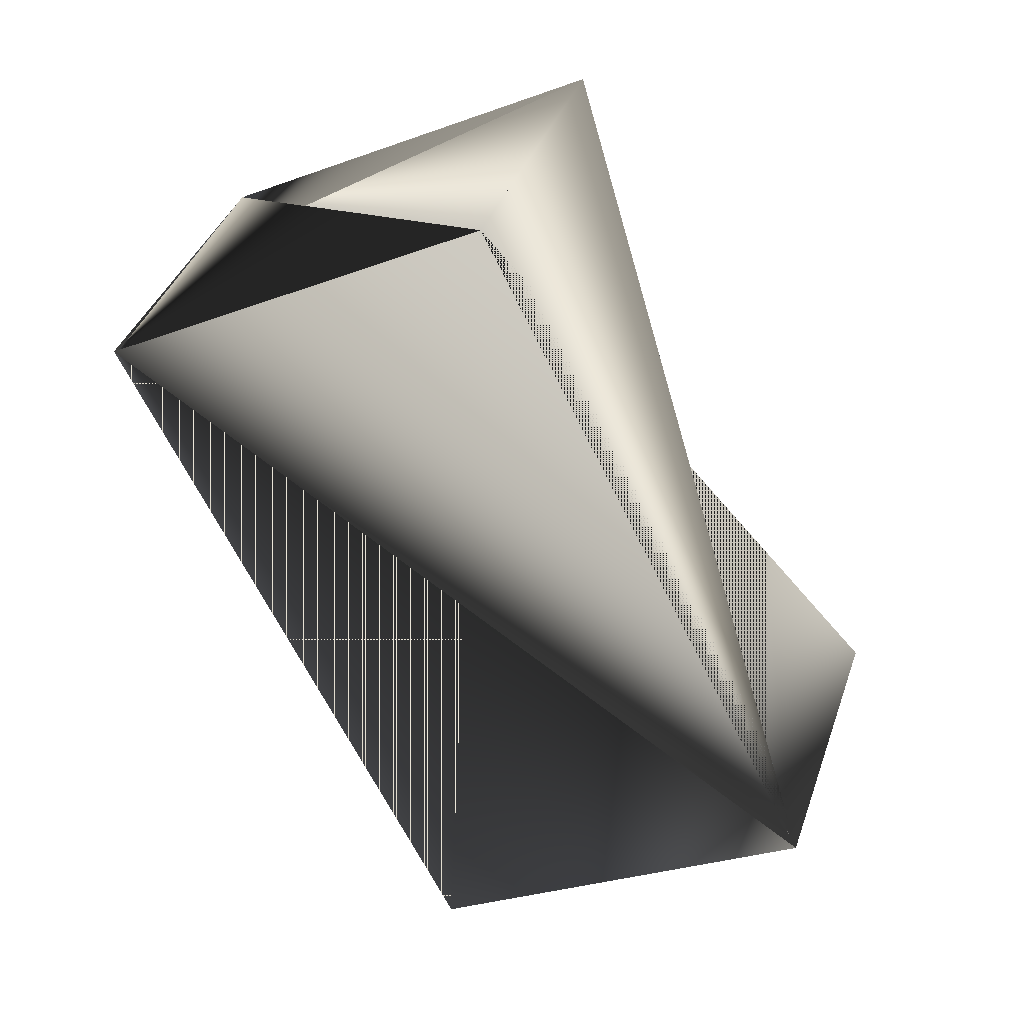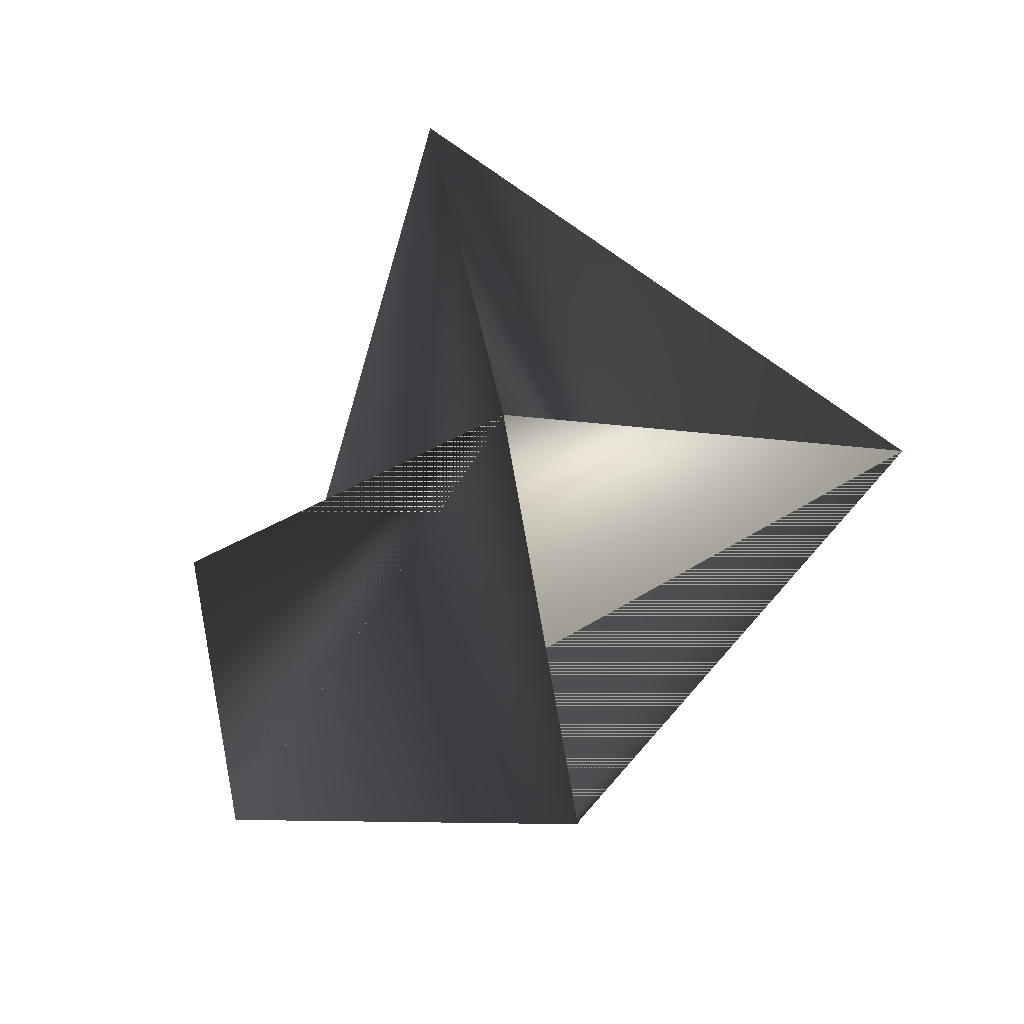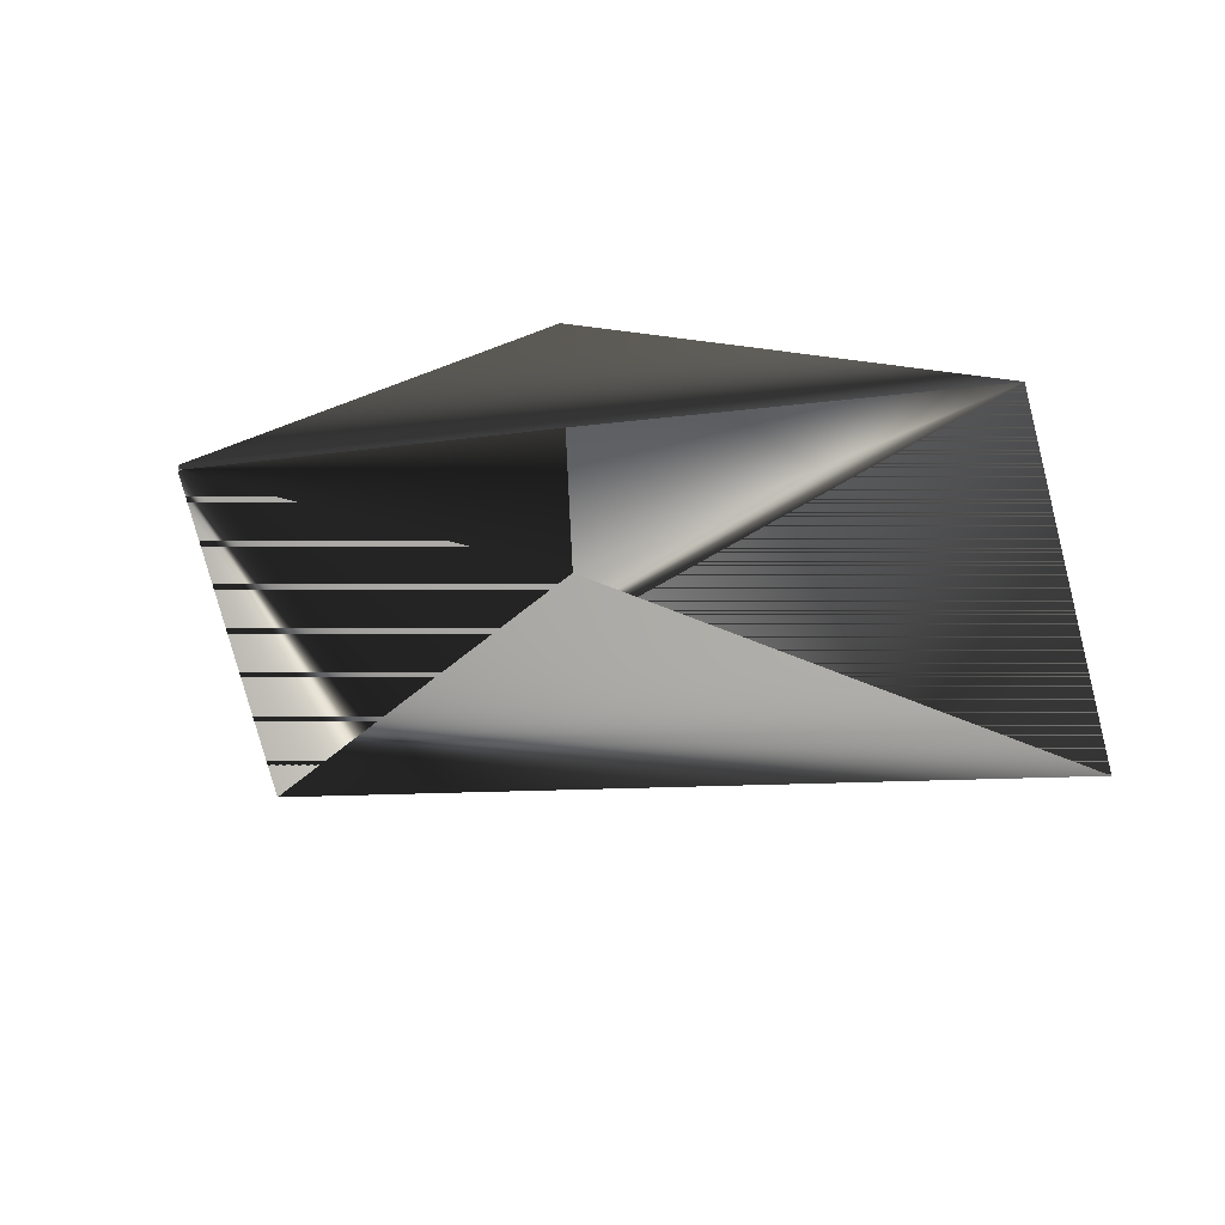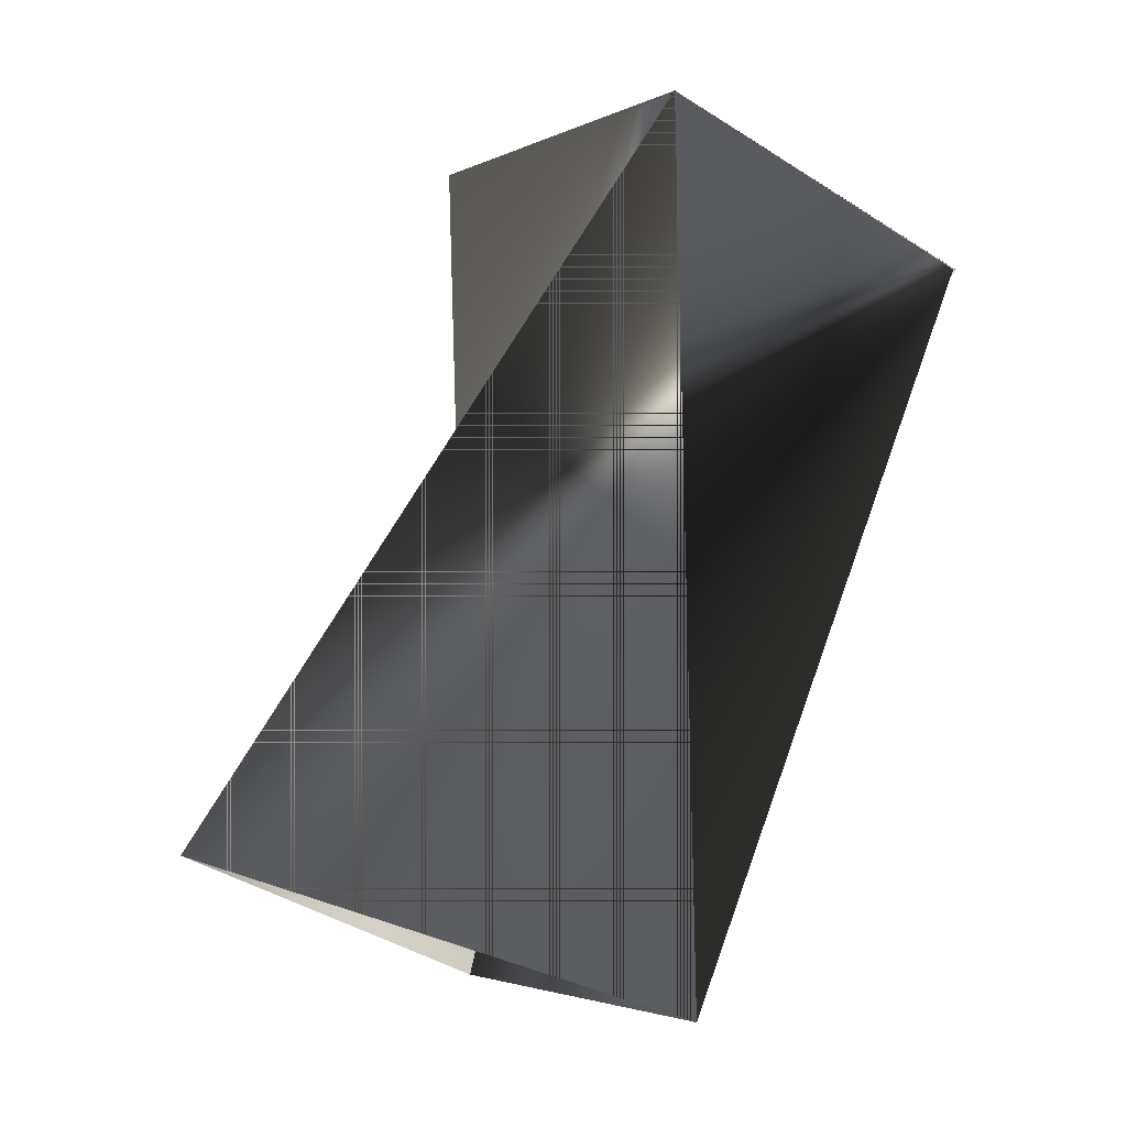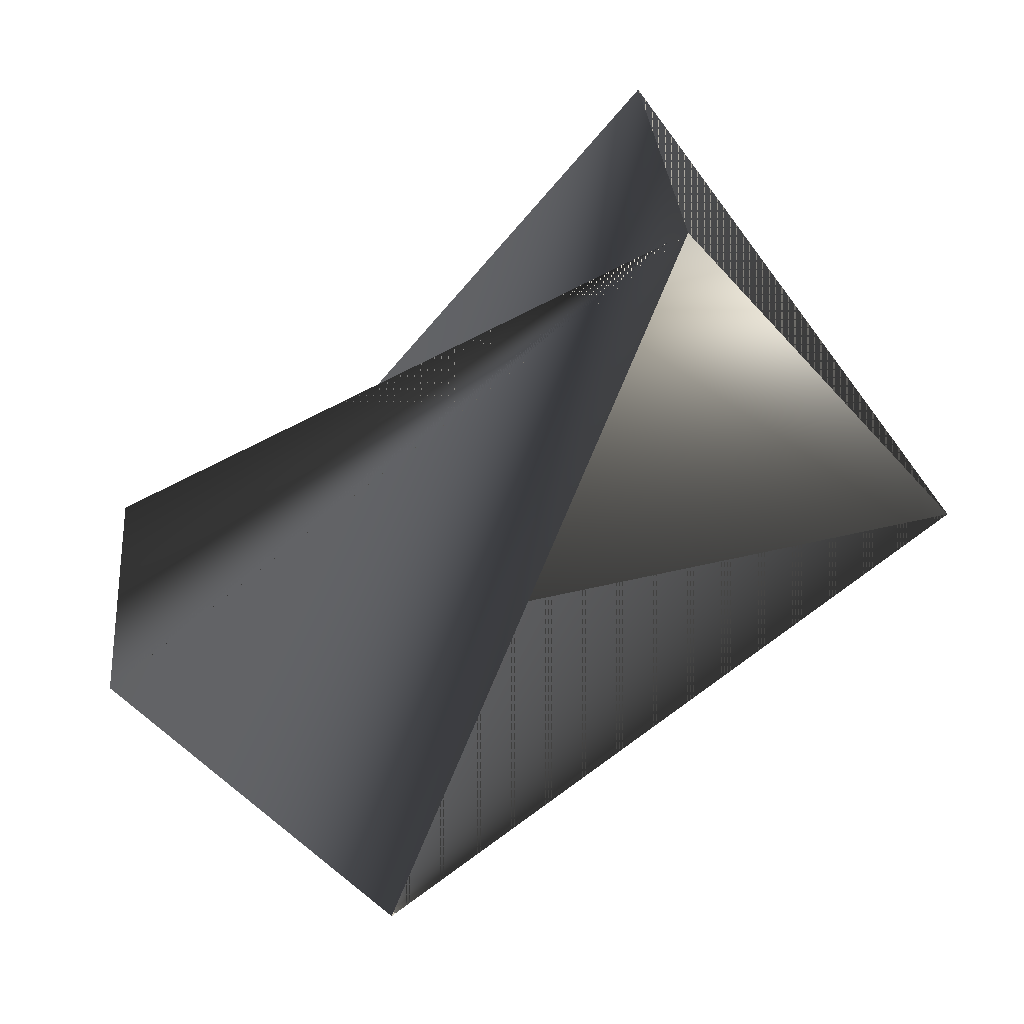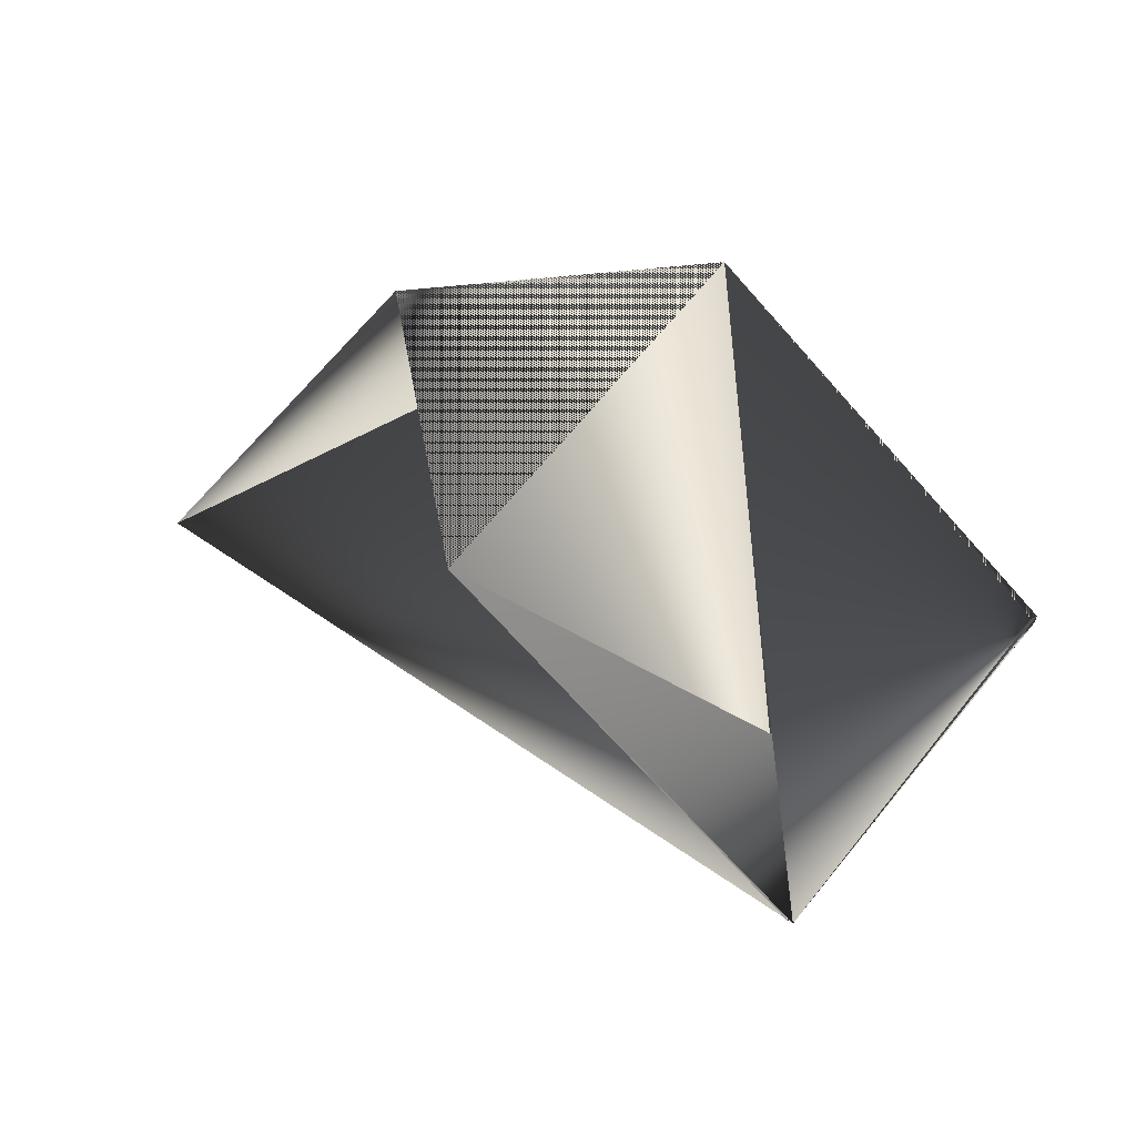
<metadata>
{"format":"obj","ext":"obj","renderer":"f3d","projection":"perspective","resolution":1024,"background":"white","views":[{"elev":-56.3,"azim":175.7,"up":"+Z"},{"elev":-45.2,"azim":-53.6,"up":"+Z"},{"elev":-74.4,"azim":177.5,"up":"+Y"},{"elev":-38.7,"azim":36.3,"up":"+Y"},{"elev":-73.8,"azim":-80.0,"up":"+Z"},{"elev":75.0,"azim":23.1,"up":"+Y"}]}
</metadata>
<code>
v -0.2883 -0.5691 0.5093
v -0.3089 -0.5655 0.5764
v -0.3811 -0.5206 0.5522
v -0.3605 -0.5234 0.4851
v -0.2883 -0.5683 0.5082
v -0.308 -0.5655 0.5764
v -0.3657 -0.701 0.4913
v -0.4577 -0.6533 0.5353
v -0.4371 -0.6561 0.4682
f 1 3 4
f 1 4 3
f 1 4 2
f 1 2 4
f 1 5 4
f 1 4 2
f 1 4 5
f 1 2 4
f 1 6 4
f 1 4 7
f 1 4 2
f 1 2 4
f 1 7 6
f 1 6 7
f 1 3 6
f 1 4 8
f 1 4 3
f 1 7 4
f 1 8 4
f 5 6 9
f 5 9 8
f 5 4 8
f 5 8 4
f 5 8 6
f 5 9 4
f 5 4 8
f 5 8 9
f 6 9 8
f 6 3 9
f 6 8 7
f 6 9 4
f 6 4 7
f 6 7 8
f 6 8 9
f 6 7 9
f 6 8 4
f 9 7 4
f 9 3 4
f 9 4 3
f 9 3 4
f 9 4 8
f 9 8 4
f 3 4 2
f 3 2 4

</code>
